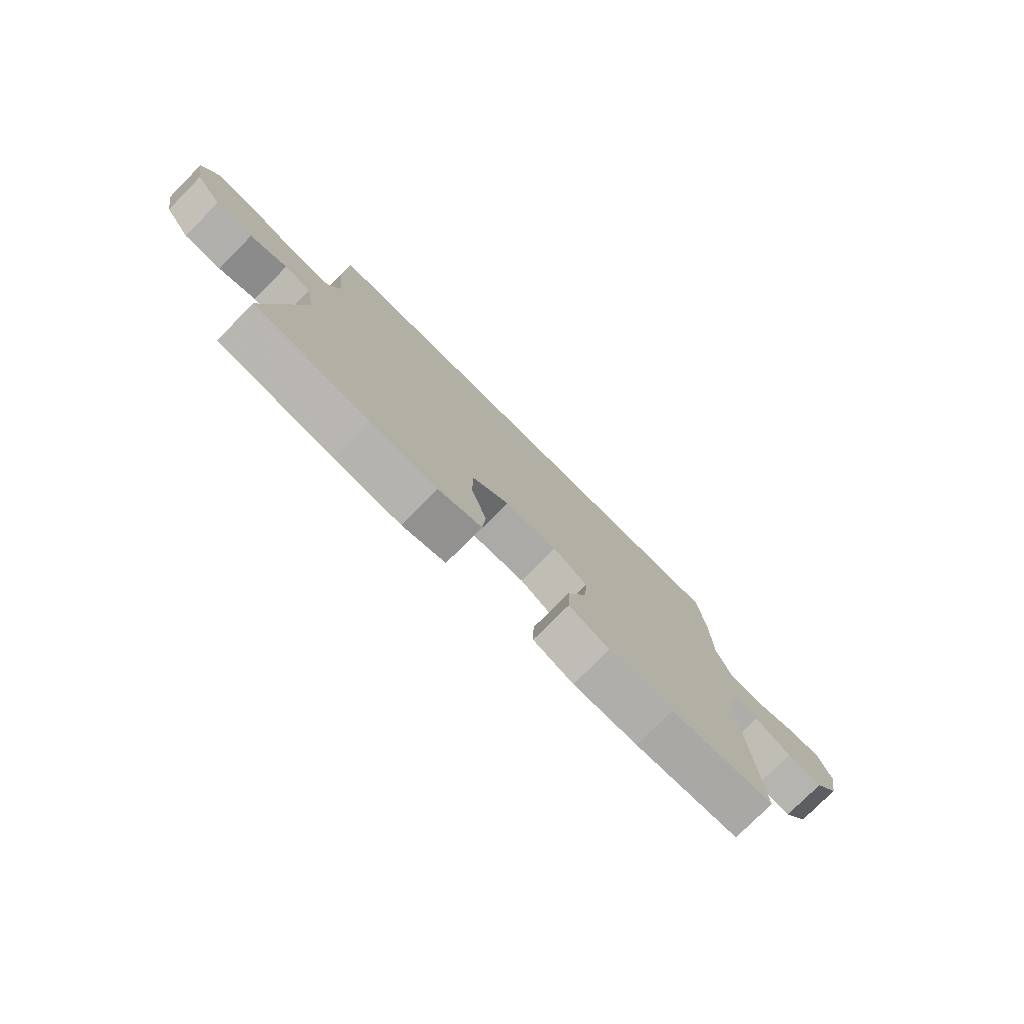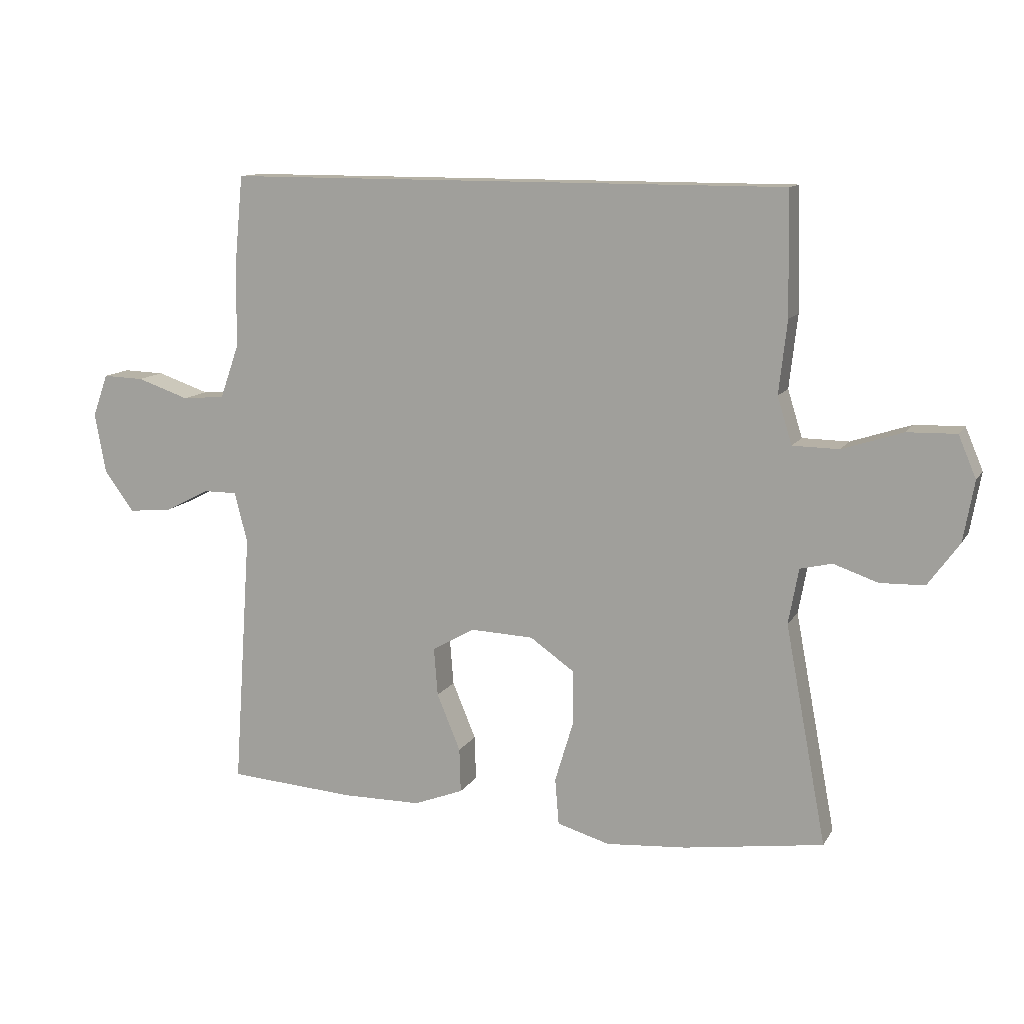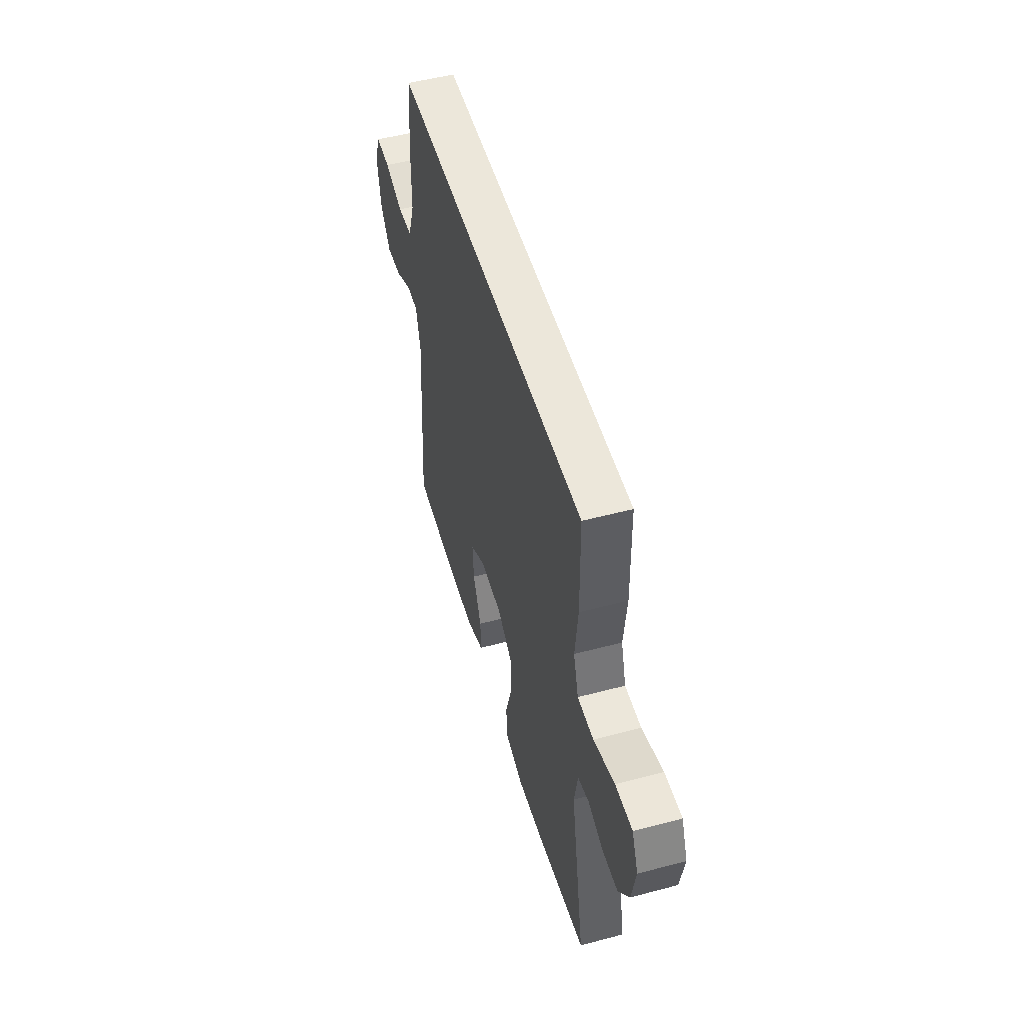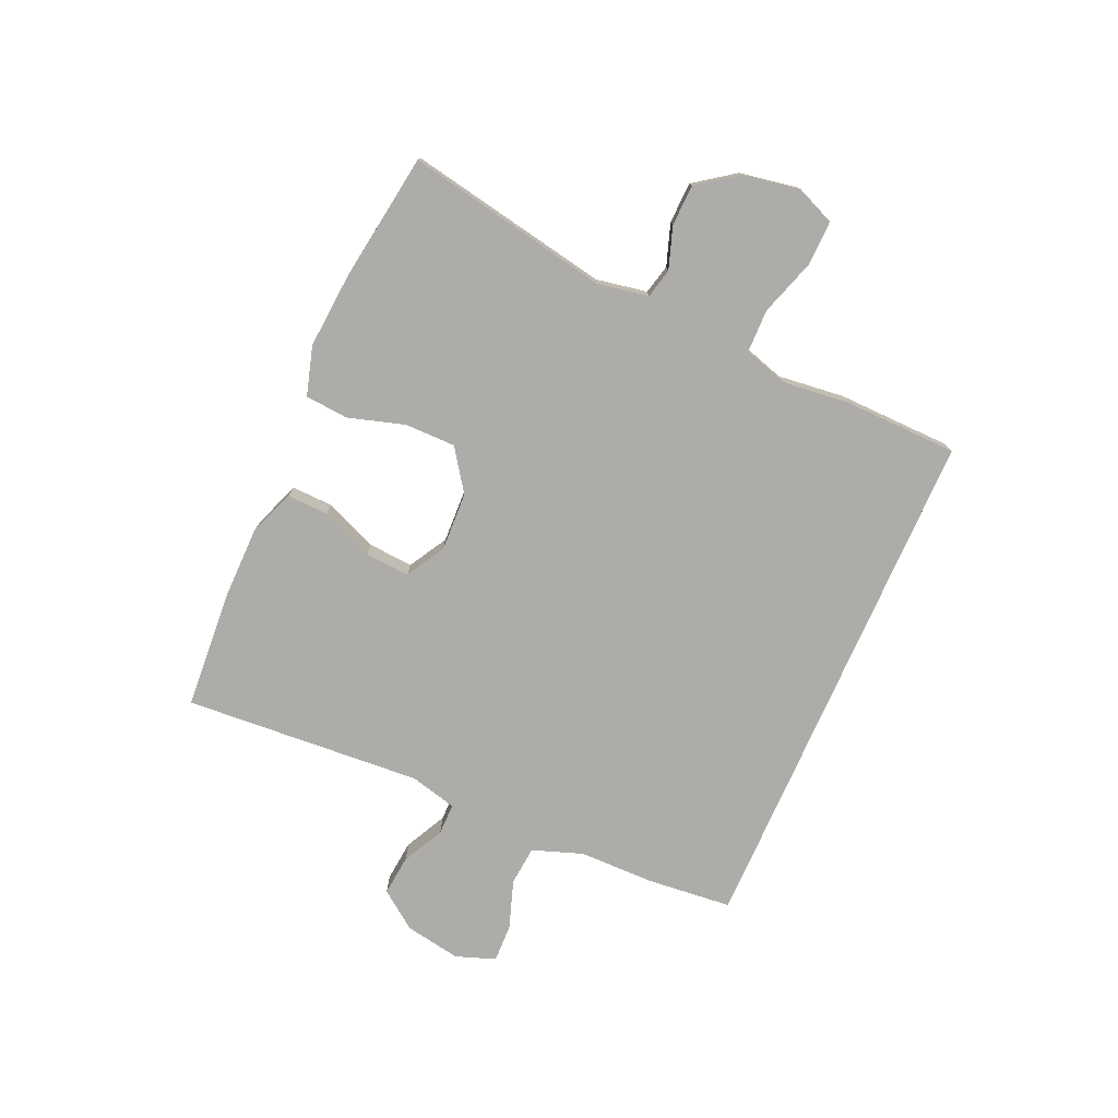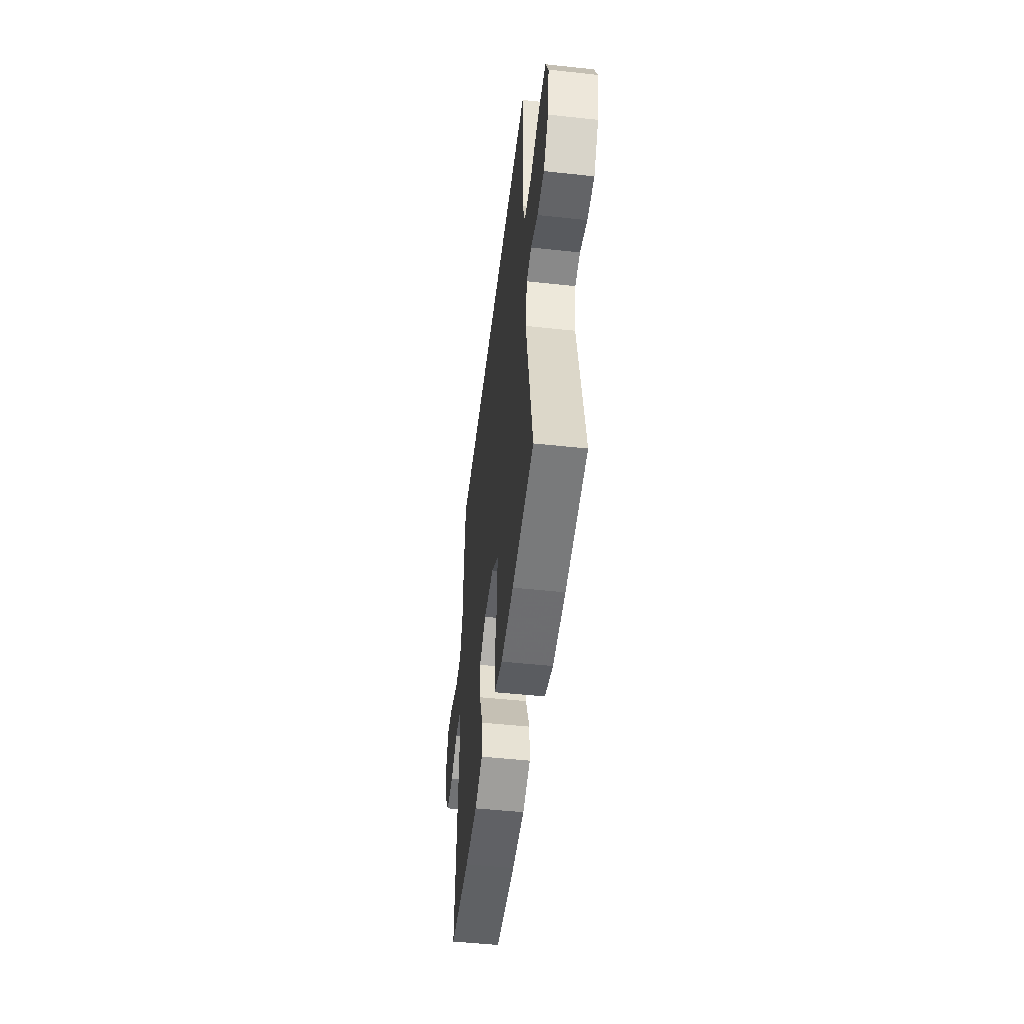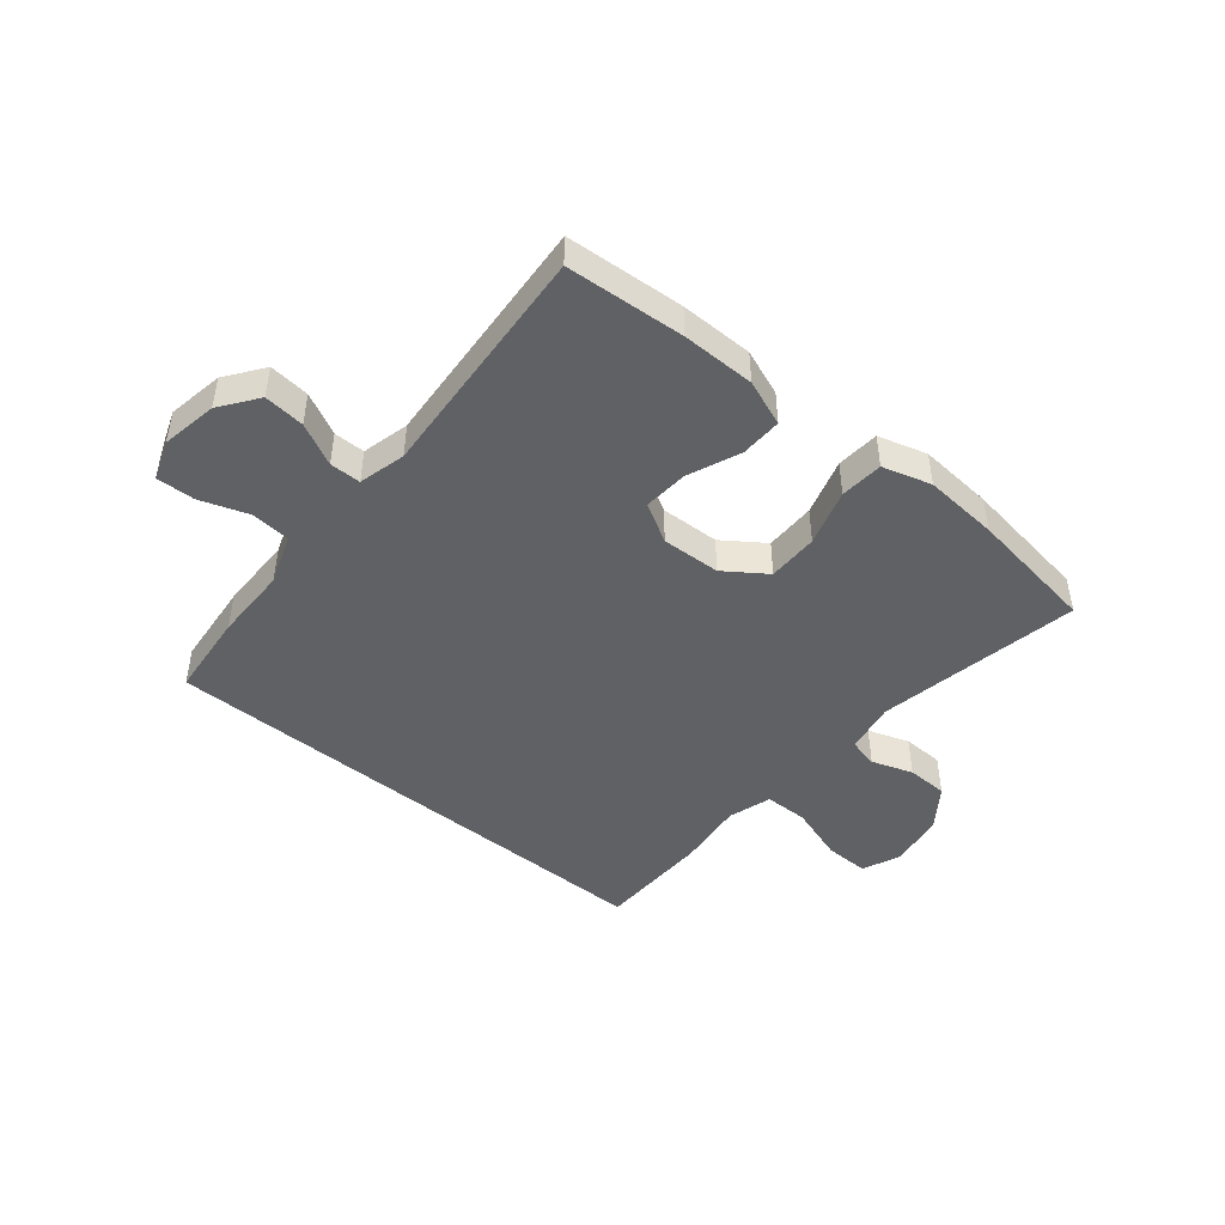
<metadata>
{"format":"obj","ext":"obj","renderer":"f3d","projection":"perspective","resolution":1024,"background":"white","views":[{"elev":-77.4,"azim":-44.8,"up":"+Z"},{"elev":11.8,"azim":-160.2,"up":"+Z"},{"elev":51.2,"azim":-106.1,"up":"+Z"},{"elev":-76.6,"azim":-113.8,"up":"+Y"},{"elev":-49.6,"azim":-96.8,"up":"+Z"},{"elev":-46.3,"azim":140.5,"up":"+Y"}]}
</metadata>
<code>
v 0.5 0.07 -0.5
v 0.299 0.07 -0.514
v 0.175 0.07 -0.513
v 0.097 0.07 -0.483
v 0.099 0.07 -0.413
v 0.136 0.07 -0.324
v 0.142 0.07 -0.248
v 0.076 0.07 -0.21
v -0.024 0.07 -0.214
v -0.094 0.07 -0.263
v -0.094 0.07 -0.349
v -0.065 0.07 -0.445
v -0.071 0.07 -0.518
v -0.154 0.07 -0.542
v -0.281 0.07 -0.532
v -0.5 0.07 -0.5
v -0.435 0.07 -0.155
v -0.451 0.07 -0.068
v -0.501 0.07 -0.056
v -0.571 0.07 -0.08
v -0.641 0.07 -0.078
v -0.69 0.07 -0.01
v -0.707 0.07 0.085
v -0.679 0.07 0.151
v -0.602 0.07 0.149
v -0.507 0.07 0.118
v -0.434 0.07 0.119
v -0.411 0.07 0.193
v -0.424 0.07 0.308
v -0.42 0.07 0.5
v 0.466 0.07 0.5
v 0.48 0.07 0.355
v 0.481 0.07 0.228
v 0.511 0.07 0.143
v 0.578 0.07 0.137
v 0.66 0.07 0.165
v 0.725 0.07 0.167
v 0.749 0.07 0.1
v 0.732 0.07 0.005
v 0.685 0.07 -0.059
v 0.616 0.07 -0.052
v 0.545 0.07 -0.016
v 0.492 0.07 -0.016
v 0.472 0.07 -0.096
v 0.5 0 -0.5
v 0.299 0 -0.514
v 0.175 0 -0.513
v 0.097 0 -0.483
v 0.099 0 -0.413
v 0.136 0 -0.324
v 0.142 0 -0.248
v 0.076 0 -0.21
v -0.024 0 -0.214
v -0.094 0 -0.263
v -0.094 0 -0.349
v -0.065 0 -0.445
v -0.071 0 -0.518
v -0.154 0 -0.542
v -0.281 0 -0.532
v -0.5 0 -0.5
v -0.435 0 -0.155
v -0.451 0 -0.068
v -0.501 0 -0.056
v -0.571 0 -0.08
v -0.641 0 -0.078
v -0.69 0 -0.01
v -0.707 0 0.085
v -0.679 0 0.151
v -0.602 0 0.149
v -0.507 0 0.118
v -0.434 0 0.119
v -0.411 0 0.193
v -0.424 0 0.308
v -0.42 0 0.5
v 0.466 0 0.5
v 0.48 0 0.355
v 0.481 0 0.228
v 0.511 0 0.143
v 0.578 0 0.137
v 0.66 0 0.165
v 0.725 0 0.167
v 0.749 0 0.1
v 0.732 0 0.005
v 0.685 0 -0.059
v 0.616 0 -0.052
v 0.545 0 -0.016
v 0.492 0 -0.016
v 0.472 0 -0.096
f 39 40 41 42
f 39 42 43
f 38 39 43
f 35 36 37 38
f 34 35 38 43
f 33 34 43 44
f 31 32 33 44
f 28 29 30 31
f 27 28 31 44
f 23 24 25 26
f 19 20 21 22
f 18 19 22 23
f 14 15 16 17
f 14 17 18
f 11 12 13 14
f 10 11 14 18
f 9 10 18 23
f 3 4 5 6
f 3 6 7
f 2 3 7
f 1 2 7
f 44 1 7
f 27 44 7 8
f 23 26 27
f 8 9 23 27
f 86 85 84 83
f 87 86 83
f 87 83 82
f 82 81 80 79
f 87 82 79 78
f 88 87 78 77
f 88 77 76 75
f 75 74 73 72
f 88 75 72 71
f 70 69 68 67
f 66 65 64 63
f 67 66 63 62
f 61 60 59 58
f 62 61 58
f 58 57 56 55
f 62 58 55 54
f 67 62 54 53
f 50 49 48 47
f 51 50 47
f 51 47 46
f 51 46 45
f 51 45 88
f 52 51 88 71
f 71 70 67
f 71 67 53 52
f 1 45 46 2
f 2 46 47 3
f 3 47 48 4
f 4 48 49 5
f 5 49 50 6
f 6 50 51 7
f 7 51 52 8
f 8 52 53 9
f 9 53 54 10
f 10 54 55 11
f 11 55 56 12
f 12 56 57 13
f 13 57 58 14
f 14 58 59 15
f 15 59 60 16
f 16 60 61 17
f 17 61 62 18
f 18 62 63 19
f 19 63 64 20
f 20 64 65 21
f 21 65 66 22
f 22 66 67 23
f 23 67 68 24
f 24 68 69 25
f 25 69 70 26
f 26 70 71 27
f 27 71 72 28
f 28 72 73 29
f 29 73 74 30
f 30 74 75 31
f 31 75 76 32
f 32 76 77 33
f 33 77 78 34
f 34 78 79 35
f 35 79 80 36
f 36 80 81 37
f 37 81 82 38
f 38 82 83 39
f 39 83 84 40
f 40 84 85 41
f 41 85 86 42
f 42 86 87 43
f 43 87 88 44
f 44 88 45 1

</code>
